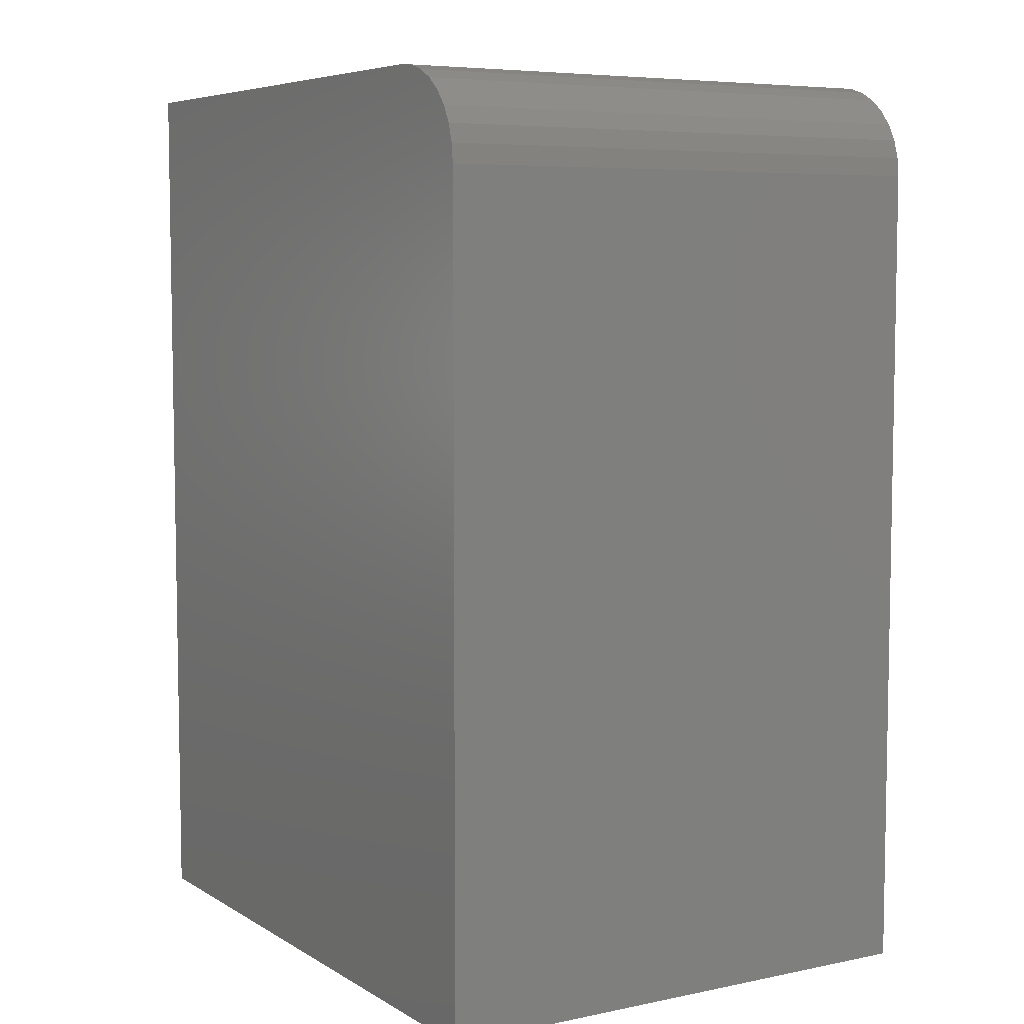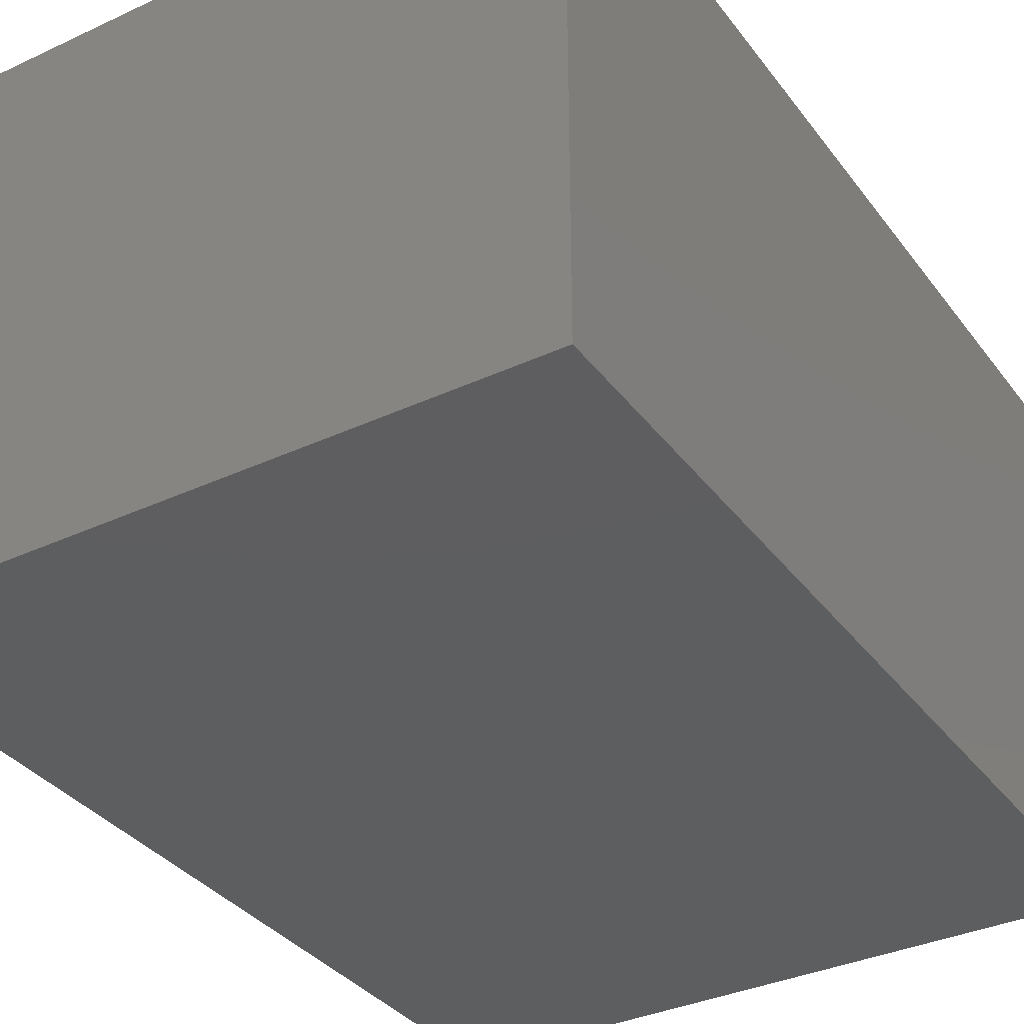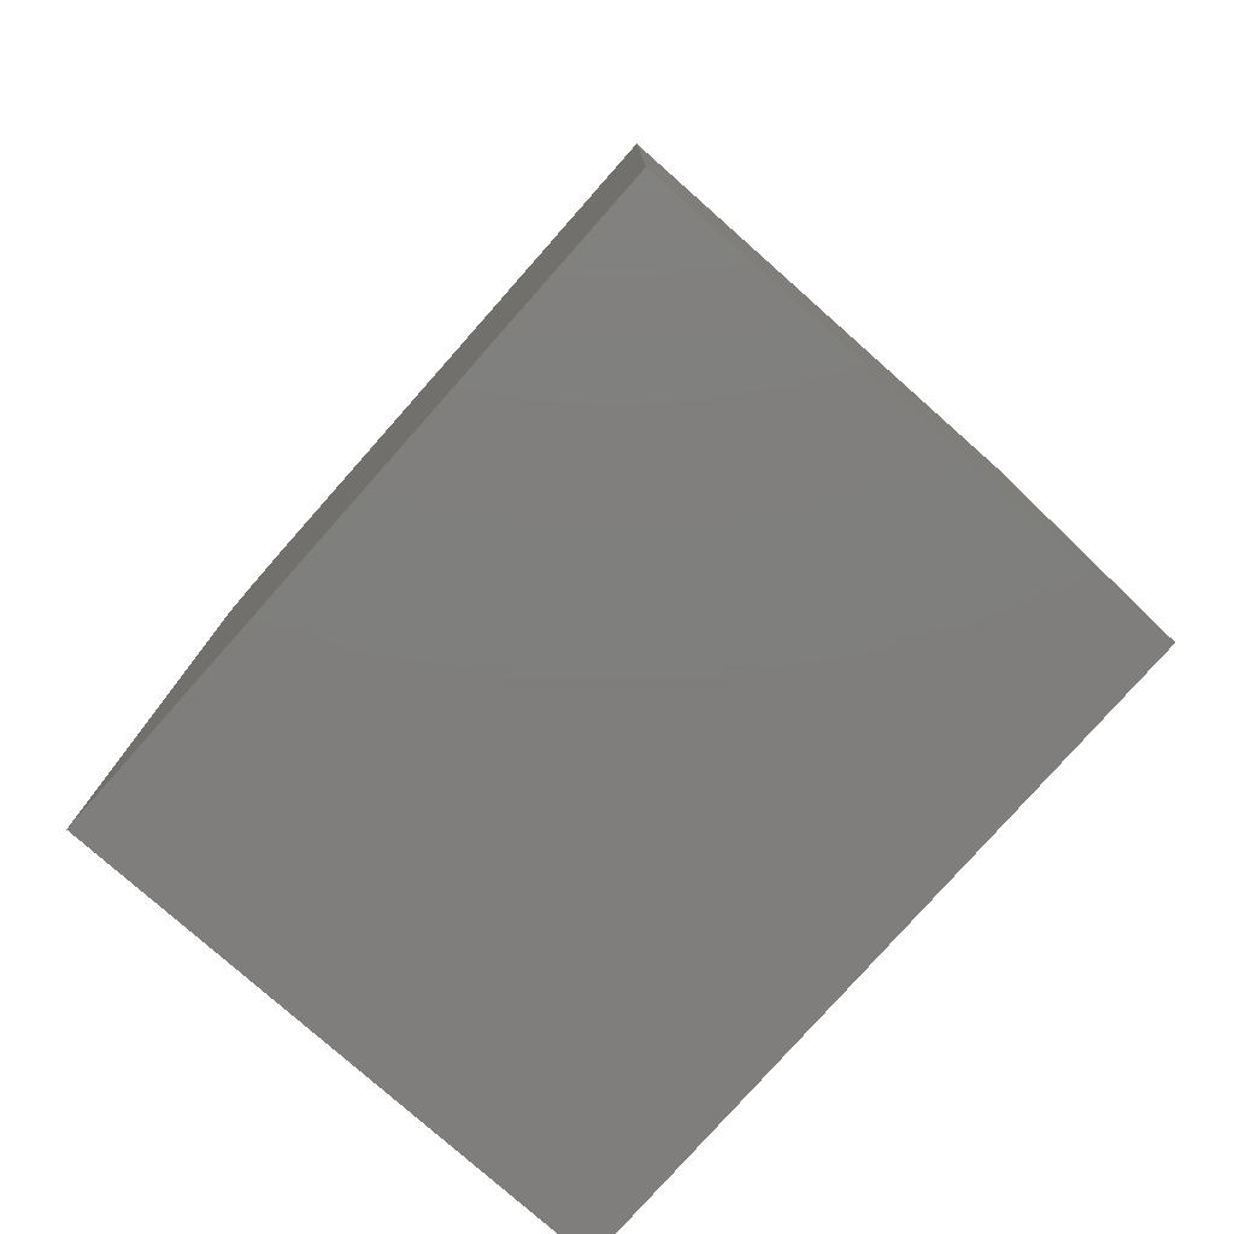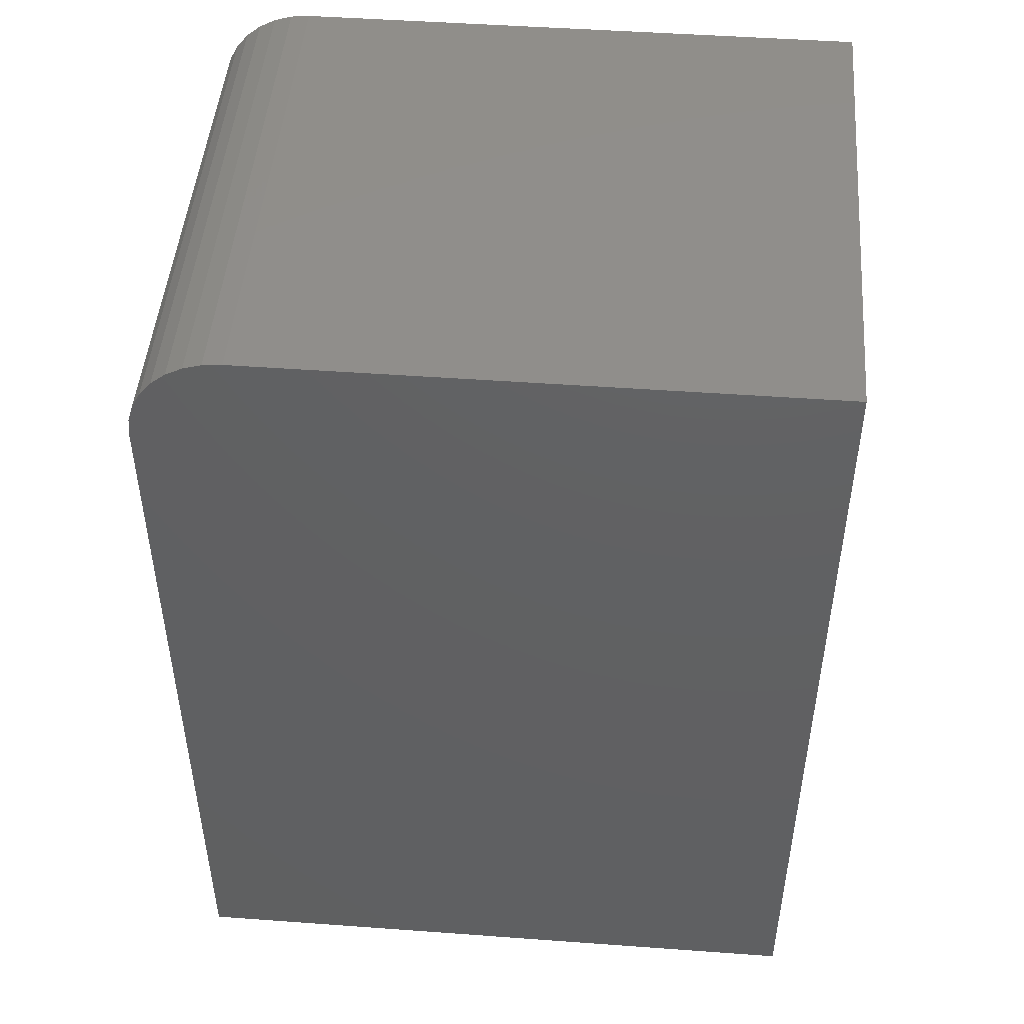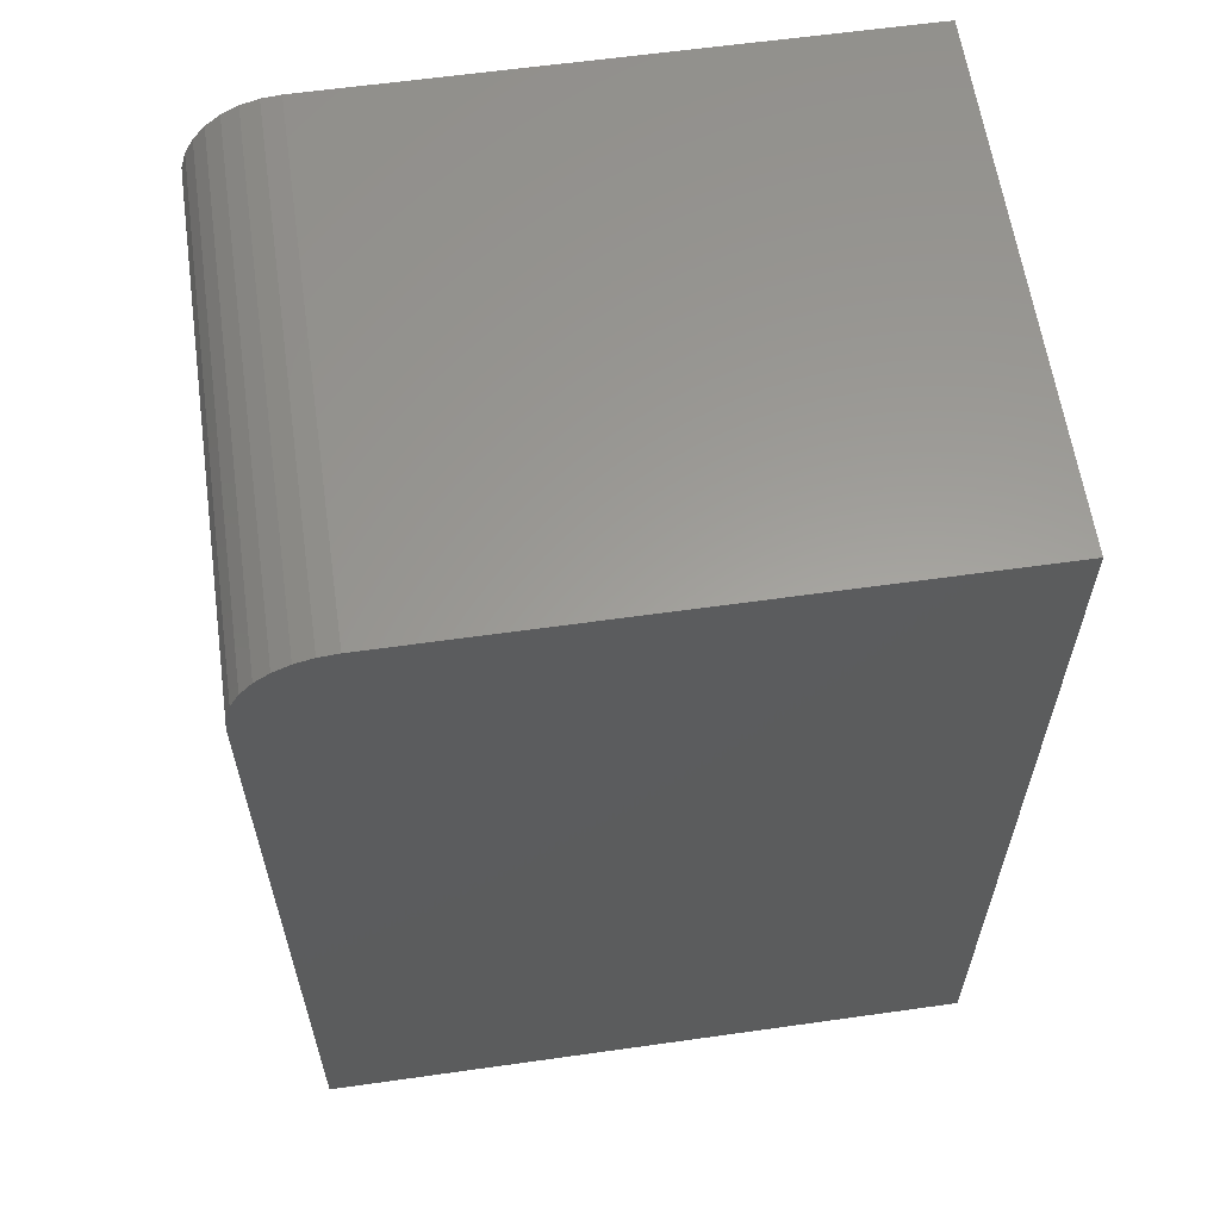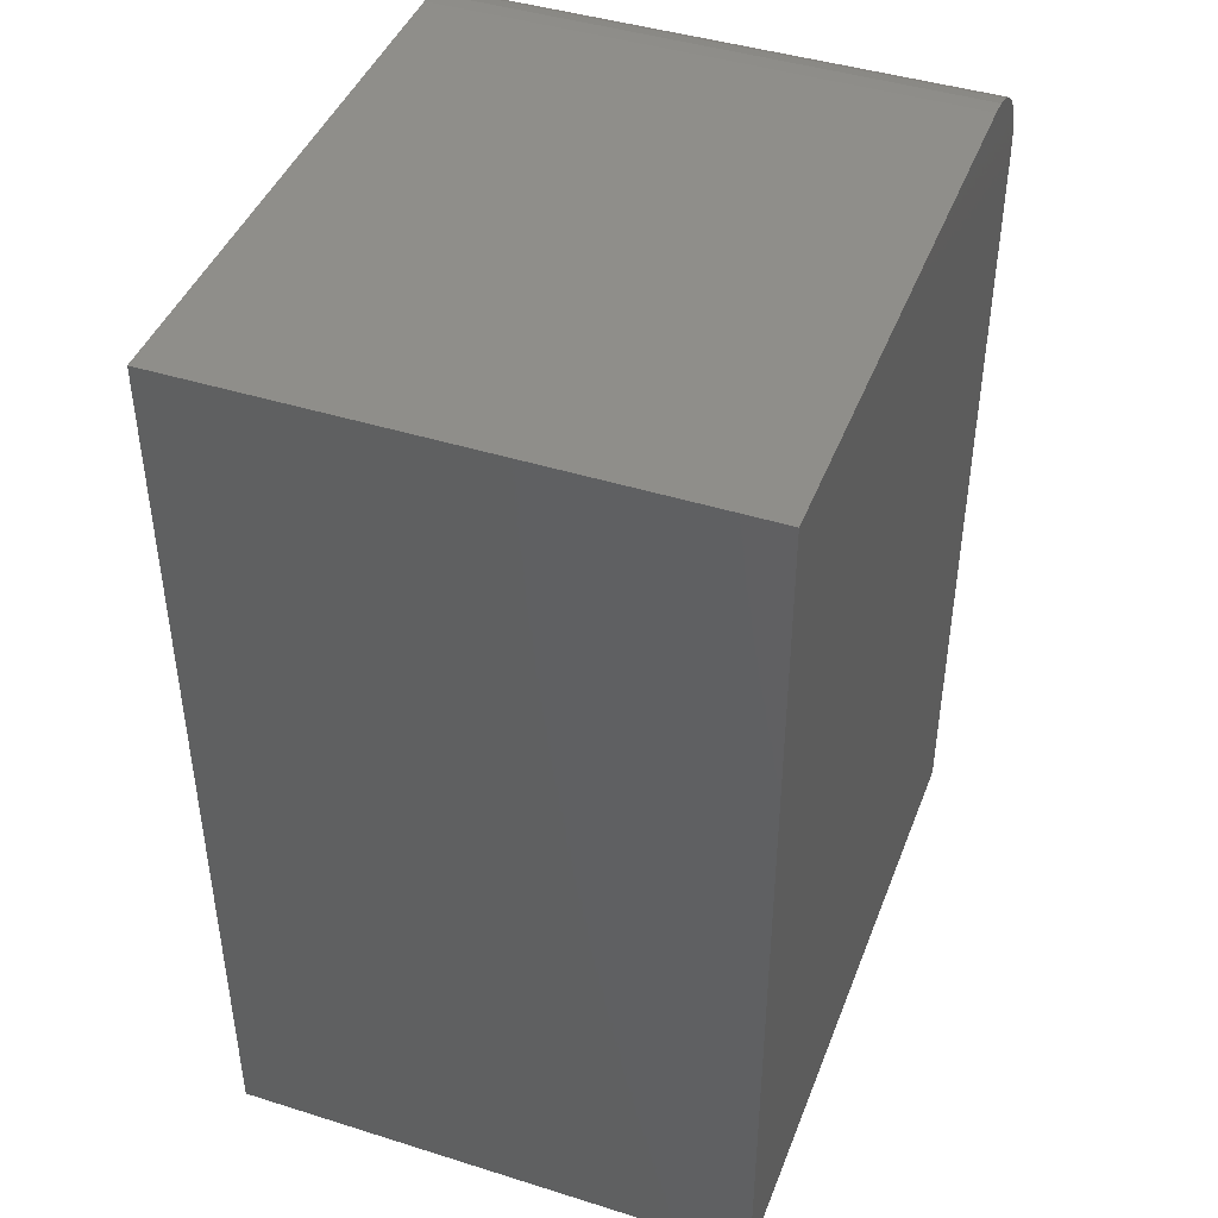
<metadata>
{"format":"stl","ext":"stl","renderer":"f3d","projection":"perspective","resolution":1024,"background":"white","views":[{"elev":6.4,"azim":58.6,"up":"+Y"},{"elev":-35.2,"azim":-148.3,"up":"+Z"},{"elev":-78.7,"azim":-131.5,"up":"+Y"},{"elev":47.6,"azim":-175.3,"up":"+Y"},{"elev":60.6,"azim":171.8,"up":"+Y"},{"elev":43.5,"azim":-69.7,"up":"+Y"}]}
</metadata>
<code>
# stl→obj: 24 verts, 44 faces
v -0.1641 0 -0.125
v -0.1641 2.394e-17 0.3063
v 0.2969 2.559e-17 -0.125
v 0.2969 4.953e-17 0.3063
v 0.375 -0.07812 0.3063
v 0.3735 -0.06288 0.3063
v 0.3691 -0.04823 0.3063
v 0.3618 -0.03472 0.3063
v 0.3521 -0.02288 0.3063
v 0.3403 -0.01317 0.3063
v 0.3268 -0.005947 0.3063
v 0.3121 -0.001501 0.3063
v -0.1641 -0.75 0.3063
v 0.375 -0.75 0.3063
v 0.375 -0.07812 -0.125
v 0.375 -0.75 -0.125
v 0.3121 -0.001501 -0.125
v -0.1641 -0.75 -0.125
v 0.3268 -0.005947 -0.125
v 0.3403 -0.01317 -0.125
v 0.3521 -0.02288 -0.125
v 0.3618 -0.03472 -0.125
v 0.3691 -0.04823 -0.125
v 0.3735 -0.06288 -0.125
f 1 2 3
f 3 2 4
f 5 6 7
f 5 7 8
f 5 8 9
f 5 9 10
f 5 10 11
f 5 11 12
f 5 12 4
f 5 4 2
f 5 2 13
f 5 13 14
f 15 5 16
f 16 5 14
f 3 17 1
f 15 16 18
f 15 18 1
f 15 1 17
f 15 17 19
f 15 19 20
f 15 20 21
f 15 21 22
f 15 22 23
f 15 23 24
f 3 4 17
f 17 4 12
f 17 12 19
f 19 12 11
f 19 11 20
f 20 11 10
f 20 10 21
f 21 10 9
f 21 9 22
f 22 9 8
f 22 8 23
f 23 8 7
f 23 7 24
f 24 7 6
f 24 6 15
f 15 6 5
f 18 16 13
f 13 16 14
f 2 1 13
f 13 1 18

</code>
